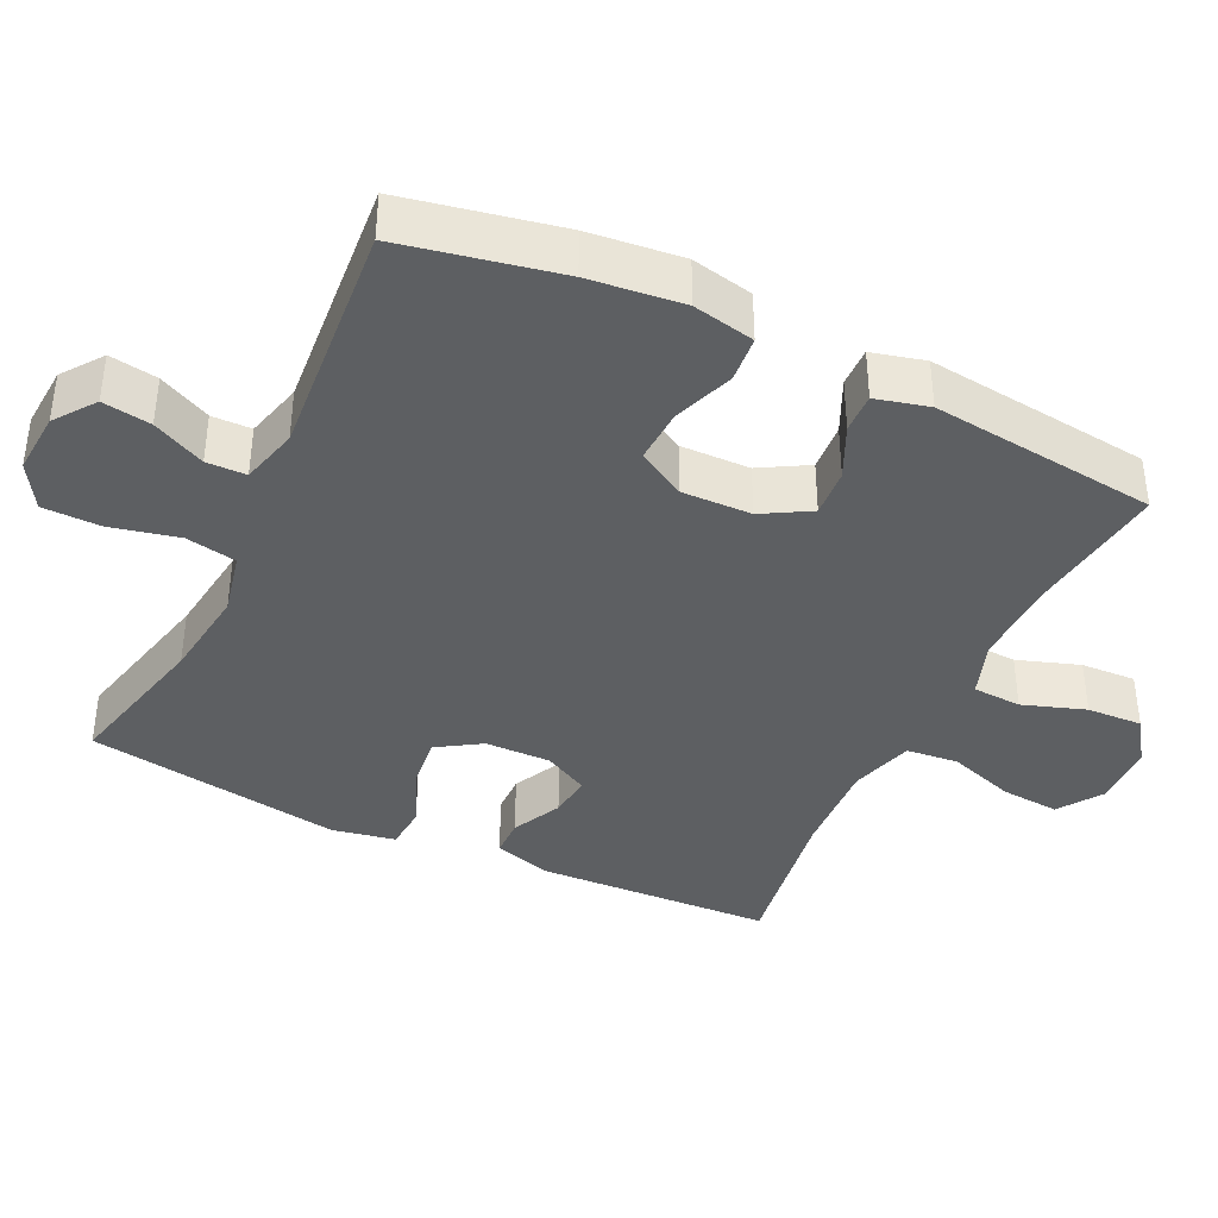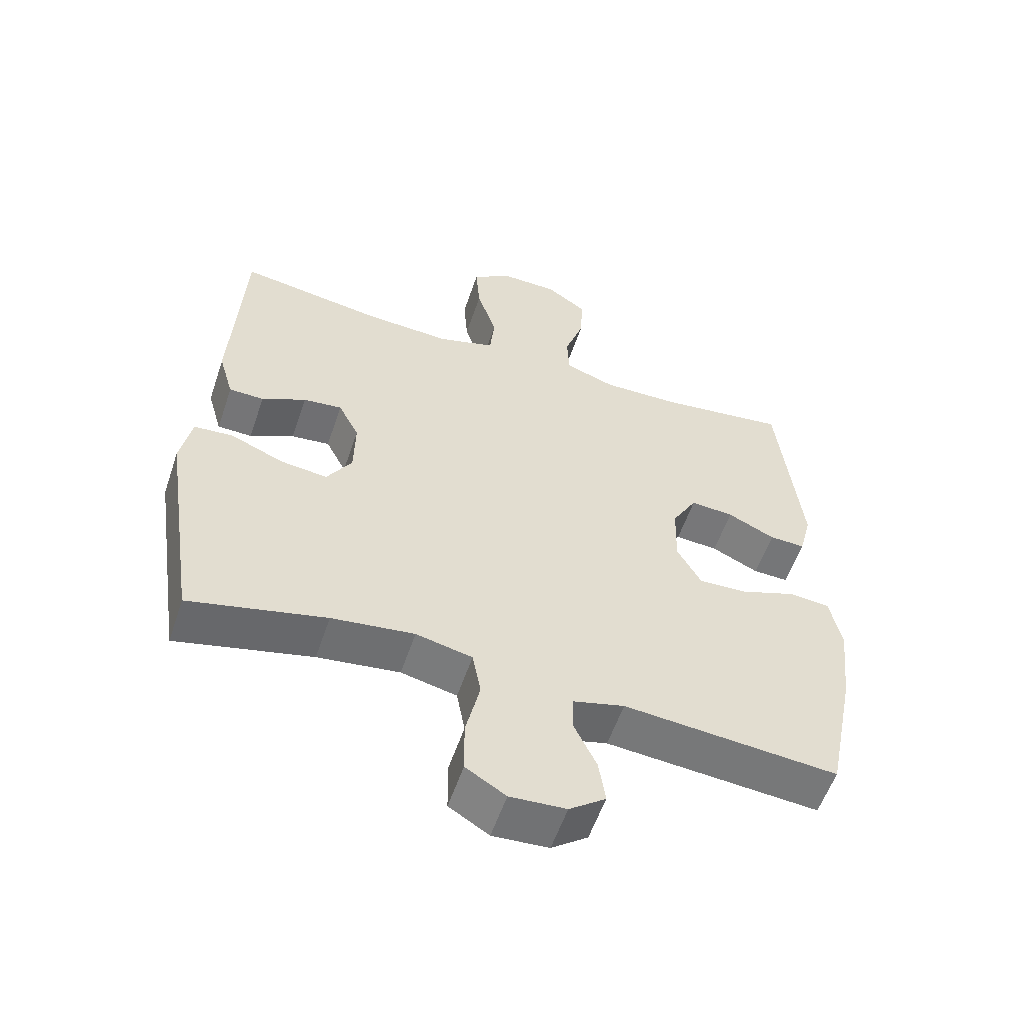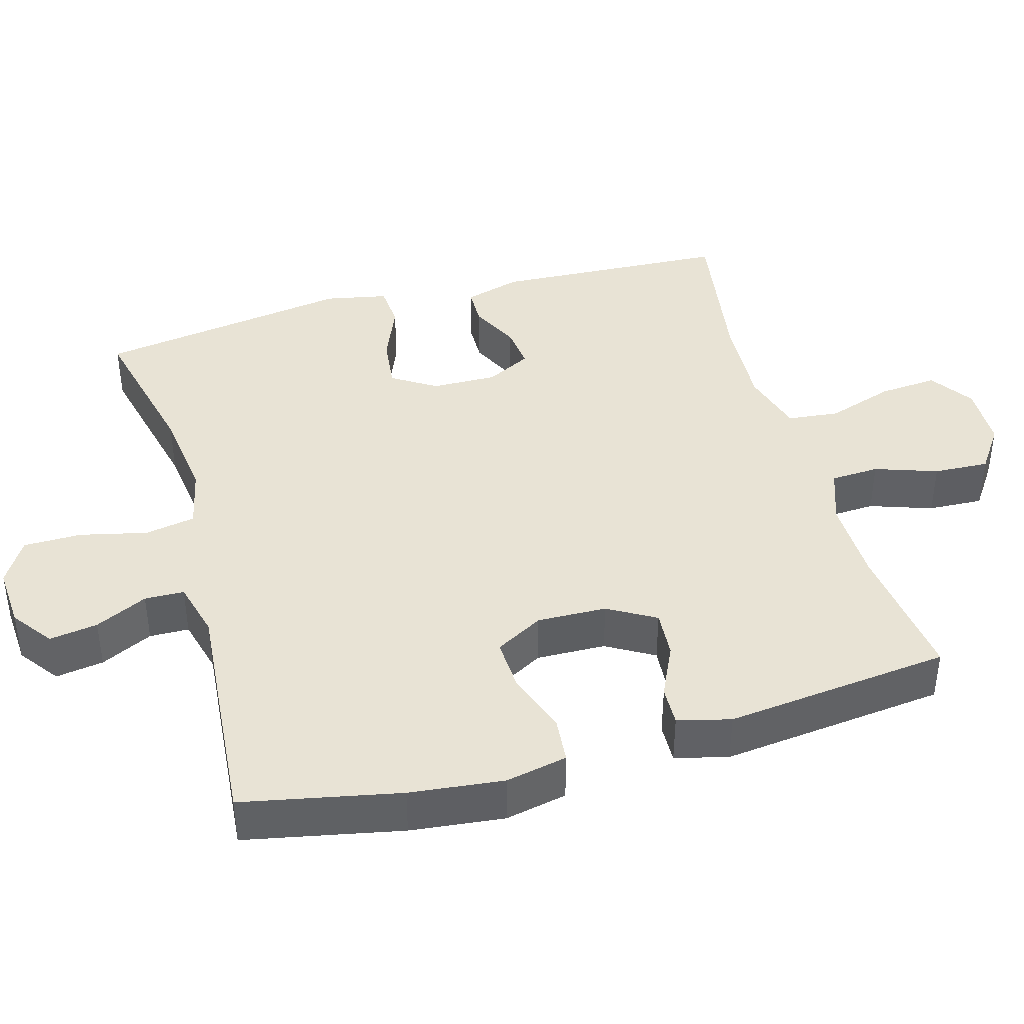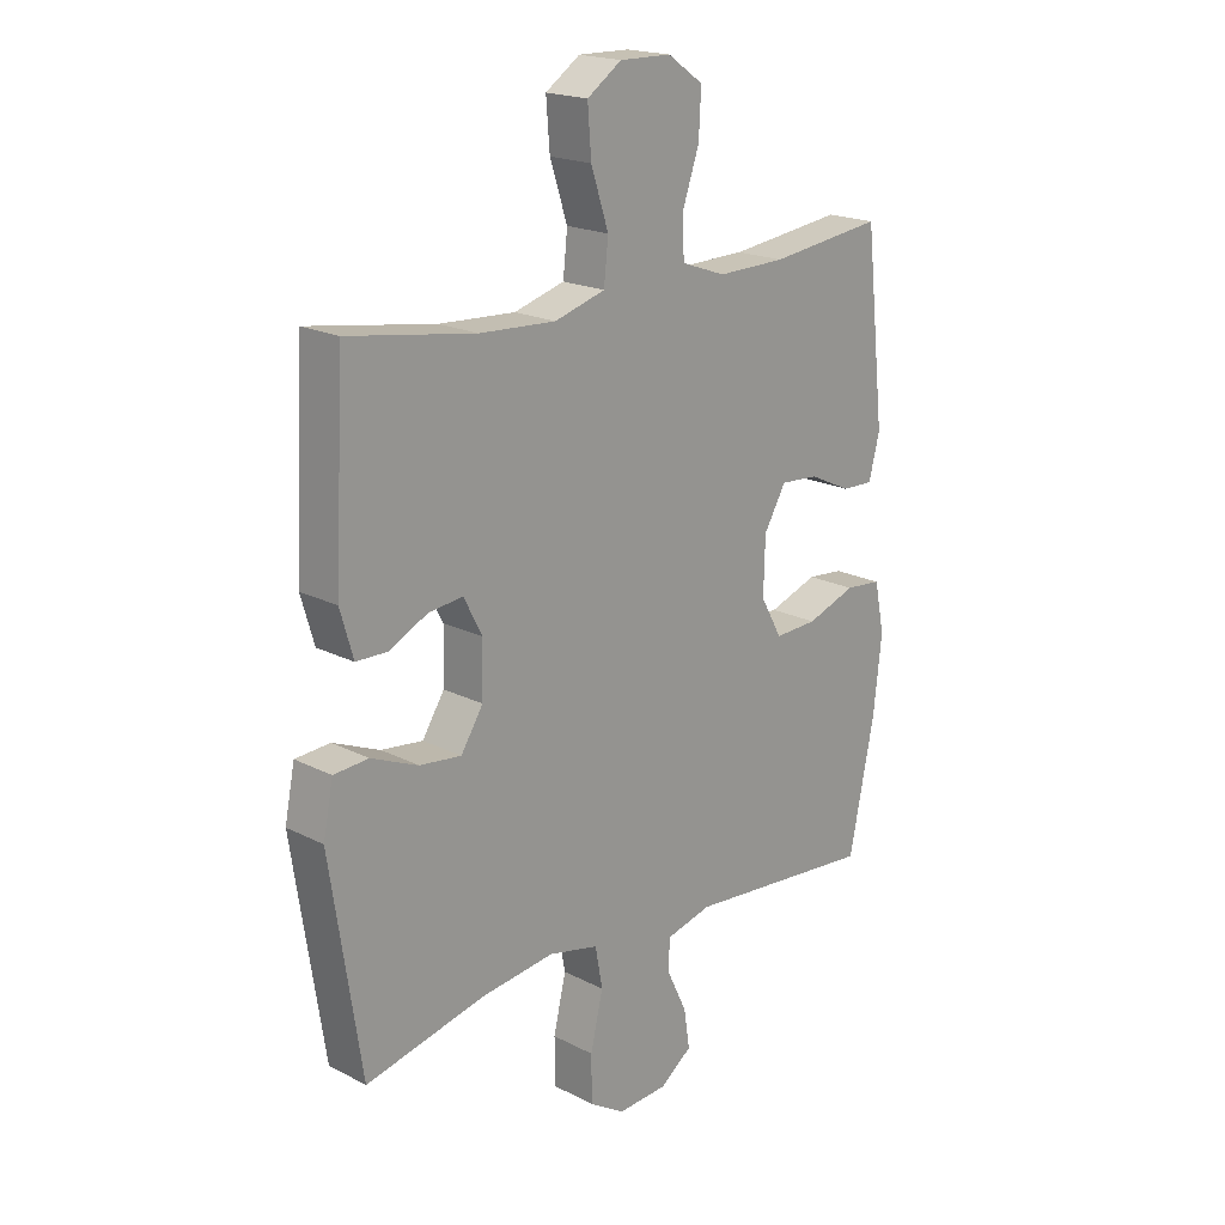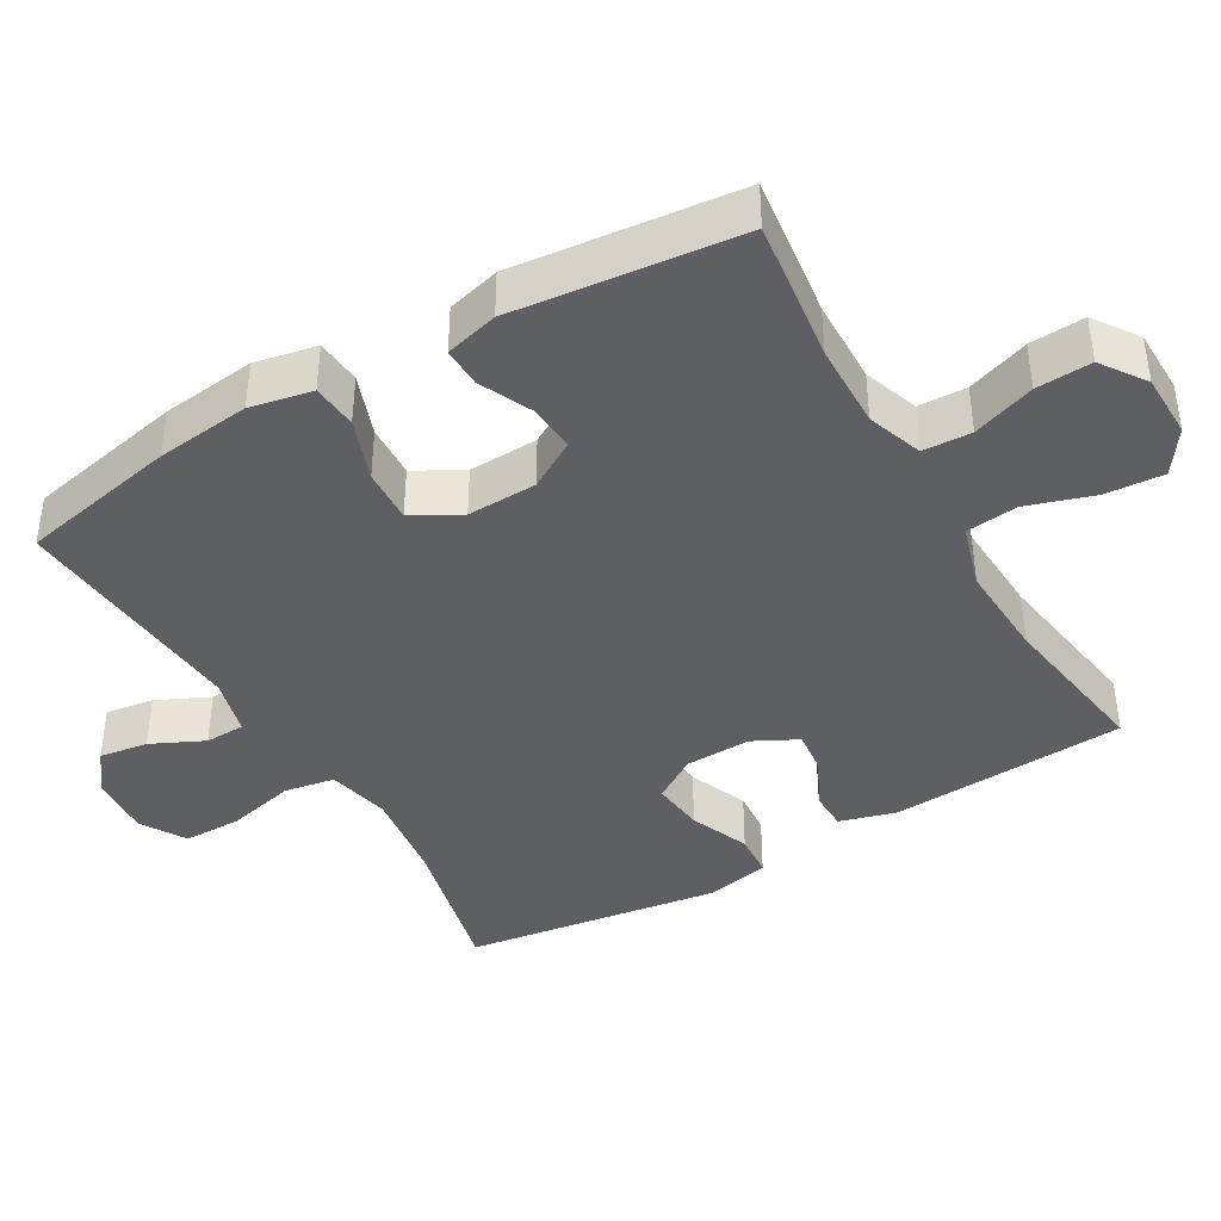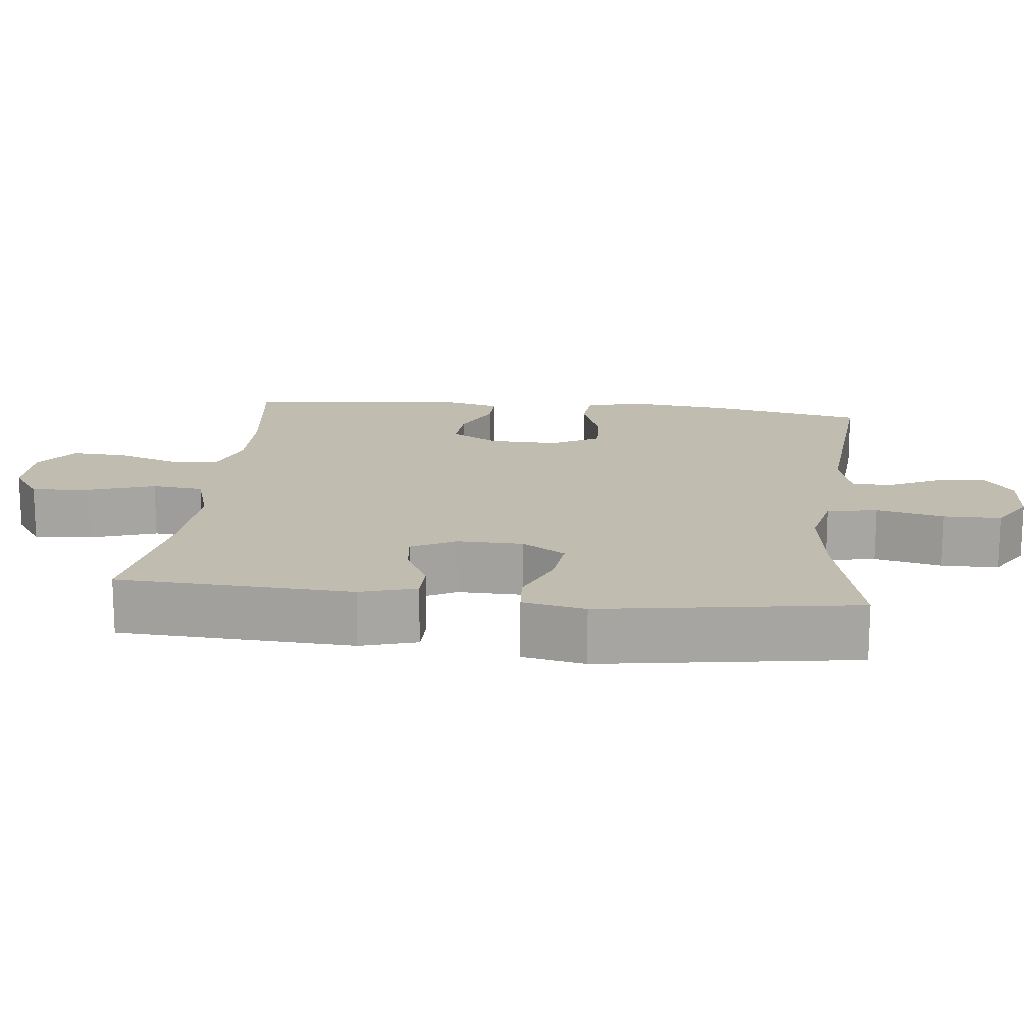
<metadata>
{"format":"obj","ext":"obj","renderer":"f3d","projection":"perspective","resolution":1024,"background":"white","views":[{"elev":-39.6,"azim":-115.6,"up":"+Y"},{"elev":-56.4,"azim":161.4,"up":"+Z"},{"elev":41.3,"azim":-105.7,"up":"+Y"},{"elev":19.2,"azim":134.0,"up":"+Z"},{"elev":-41.2,"azim":-59.7,"up":"+Y"},{"elev":16.3,"azim":96.2,"up":"+Y"}]}
</metadata>
<code>
o path444
v -0.158 0.0375 -0.4774
v -0.07728 0.0375 -0.4987
v -0.0759 0.0375 -0.5548
v -0.1113 0.0375 -0.6289
v -0.1217 0.0375 -0.6974
v -0.06482 0.0375 -0.7396
v 0.02296 0.0375 -0.7453
v 0.08567 0.0375 -0.707
v 0.08636 0.0375 -0.6249
v 0.06415 0.0375 -0.5293
v 0.07717 0.0375 -0.458
v 0.1652 0.0375 -0.4384
v 0.2943 0.0375 -0.455
v 0.5073 0.0375 -0.5054
v 0.562 0.0375 -0.1435
v 0.5445 0.0375 -0.05509
v 0.4832 0.0375 -0.05046
v 0.4002 0.0375 -0.08492
v 0.3264 0.0375 -0.09329
v 0.2872 0.0375 -0.03138
v 0.2853 0.0375 0.06125
v 0.3177 0.0375 0.1241
v 0.3783 0.0375 0.1172
v 0.4474 0.0375 0.08284
v 0.5019 0.0375 0.08376
v 0.5249 0.0375 0.1634
v 0.5073 0.0375 0.4965
v 0.2829 0.0375 0.4621
v 0.1481 0.0375 0.4554
v 0.05864 0.0375 0.4821
v 0.05089 0.0375 0.5551
v 0.0817 0.0375 0.6498
v 0.08809 0.0375 0.7323
v 0.02719 0.0375 0.7747
v -0.06335 0.0375 0.7732
v -0.1257 0.0375 0.73
v -0.1218 0.0375 0.6516
v -0.09162 0.0375 0.5633
v -0.09494 0.0375 0.4948
v -0.173 0.0375 0.4674
v -0.2932 0.0375 0.4702
v -0.4944 0.0375 0.4965
v -0.5297 0.0375 0.1765
v -0.5104 0.0375 0.1013
v -0.4546 0.0375 0.1029
v -0.3805 0.0375 0.1375
v -0.3132 0.0375 0.1421
v -0.2744 0.0375 0.07472
v -0.2717 0.0375 -0.0237
v -0.3094 0.0375 -0.09137
v -0.3852 0.0375 -0.08763
v -0.472 0.0375 -0.05619
v -0.5363 0.0375 -0.06189
v -0.5542 0.0375 -0.1494
v -0.5394 0.0375 -0.2828
v -0.4944 0.0375 -0.5054
v -0.158 -0.0375 -0.4774
v -0.07728 -0.0375 -0.4987
v -0.0759 -0.0375 -0.5548
v -0.1113 -0.0375 -0.6289
v -0.1217 -0.0375 -0.6974
v -0.06482 -0.0375 -0.7396
v 0.02296 -0.0375 -0.7453
v 0.08567 -0.0375 -0.707
v 0.08636 -0.0375 -0.6249
v 0.06415 -0.0375 -0.5293
v 0.07717 -0.0375 -0.458
v 0.1652 -0.0375 -0.4384
v 0.2943 -0.0375 -0.455
v 0.5073 -0.0375 -0.5054
v 0.562 -0.0375 -0.1435
v 0.5445 -0.0375 -0.05509
v 0.4832 -0.0375 -0.05046
v 0.4002 -0.0375 -0.08492
v 0.3264 -0.0375 -0.09329
v 0.2872 -0.0375 -0.03138
v 0.2853 -0.0375 0.06125
v 0.3177 -0.0375 0.1241
v 0.3783 -0.0375 0.1172
v 0.4474 -0.0375 0.08284
v 0.5019 -0.0375 0.08376
v 0.5249 -0.0375 0.1634
v 0.5073 -0.0375 0.4965
v 0.2829 -0.0375 0.4621
v 0.1481 -0.0375 0.4554
v 0.05864 -0.0375 0.4821
v 0.05089 -0.0375 0.5551
v 0.0817 -0.0375 0.6498
v 0.08809 -0.0375 0.7323
v 0.02719 -0.0375 0.7747
v -0.06335 -0.0375 0.7732
v -0.1257 -0.0375 0.73
v -0.1218 -0.0375 0.6516
v -0.09162 -0.0375 0.5633
v -0.09494 -0.0375 0.4948
v -0.173 -0.0375 0.4674
v -0.2932 -0.0375 0.4702
v -0.4944 -0.0375 0.4965
v -0.5297 -0.0375 0.1765
v -0.5104 -0.0375 0.1013
v -0.4546 -0.0375 0.1029
v -0.3805 -0.0375 0.1375
v -0.3132 -0.0375 0.1421
v -0.2744 -0.0375 0.07472
v -0.2717 -0.0375 -0.0237
v -0.3094 -0.0375 -0.09137
v -0.3852 -0.0375 -0.08763
v -0.472 -0.0375 -0.05619
v -0.5363 -0.0375 -0.06189
v -0.5542 -0.0375 -0.1494
v -0.5394 -0.0375 -0.2828
v -0.4944 -0.0375 -0.5054
v -0.5363 0.0375 -0.06189
v -0.5363 0.0375 -0.06189
v -0.5542 0.0375 -0.1494
v -0.5394 0.0375 -0.2828
v -0.472 0.0375 -0.05619
v -0.5297 0.0375 0.1765
v -0.5104 0.0375 0.1013
v -0.5104 0.0375 0.1013
v -0.4546 0.0375 0.1029
v -0.4944 0.0375 0.4965
v -0.4944 0.0375 0.4965
v -0.4944 0.0375 -0.5054
v -0.4944 0.0375 -0.5054
v -0.3852 0.0375 -0.08763
v -0.3805 0.0375 0.1375
v -0.2932 0.0375 0.4702
v -0.3094 0.0375 -0.09137
v -0.3094 0.0375 -0.09137
v -0.3132 0.0375 0.1421
v -0.3132 0.0375 0.1421
v -0.2744 0.0375 0.07472
v -0.2717 0.0375 -0.0237
v -0.173 0.0375 0.4674
v -0.158 0.0375 -0.4774
v -0.09494 0.0375 0.4948
v -0.09494 0.0375 0.4948
v -0.07728 0.0375 -0.4987
v -0.07728 0.0375 -0.4987
v -0.06335 0.0375 0.7732
v -0.1257 0.0375 0.73
v -0.1218 0.0375 0.6516
v -0.09162 0.0375 0.5633
v -0.1113 0.0375 -0.6289
v -0.1217 0.0375 -0.6974
v -0.1217 0.0375 -0.6974
v -0.06482 0.0375 -0.7396
v -0.0759 0.0375 -0.5548
v 0.02296 0.0375 -0.7453
v 0.02719 0.0375 0.7747
v 0.08567 0.0375 -0.707
v 0.08809 0.0375 0.7323
v 0.0817 0.0375 0.6498
v 0.05089 0.0375 0.5551
v 0.05864 0.0375 0.4821
v 0.05864 0.0375 0.4821
v 0.1481 0.0375 0.4554
v 0.06415 0.0375 -0.5293
v 0.07717 0.0375 -0.458
v 0.07717 0.0375 -0.458
v 0.08636 0.0375 -0.6249
v 0.1652 0.0375 -0.4384
v 0.2829 0.0375 0.4621
v 0.2943 0.0375 -0.455
v 0.2853 0.0375 0.06125
v 0.3177 0.0375 0.1241
v 0.3177 0.0375 0.1241
v 0.2872 0.0375 -0.03138
v 0.3264 0.0375 -0.09329
v 0.3264 0.0375 -0.09329
v 0.3783 0.0375 0.1172
v 0.4002 0.0375 -0.08492
v 0.4474 0.0375 0.08284
v 0.4832 0.0375 -0.05046
v 0.5073 0.0375 0.4965
v 0.5073 0.0375 0.4965
v 0.5019 0.0375 0.08376
v 0.5019 0.0375 0.08376
v 0.5073 0.0375 -0.5054
v 0.5073 0.0375 -0.5054
v 0.5445 0.0375 -0.05509
v 0.5445 0.0375 -0.05509
v 0.5249 0.0375 0.1634
v 0.562 0.0375 -0.1435
v -0.5363 -0.0375 -0.06189
v -0.5363 -0.0375 -0.06189
v -0.5542 -0.0375 -0.1494
v -0.5394 -0.0375 -0.2828
v -0.472 -0.0375 -0.05619
v -0.5297 -0.0375 0.1765
v -0.5104 -0.0375 0.1013
v -0.5104 -0.0375 0.1013
v -0.4546 -0.0375 0.1029
v -0.4944 -0.0375 0.4965
v -0.4944 -0.0375 0.4965
v -0.4944 -0.0375 -0.5054
v -0.4944 -0.0375 -0.5054
v -0.3852 -0.0375 -0.08763
v -0.3805 -0.0375 0.1375
v -0.2932 -0.0375 0.4702
v -0.3094 -0.0375 -0.09137
v -0.3094 -0.0375 -0.09137
v -0.3132 -0.0375 0.1421
v -0.3132 -0.0375 0.1421
v -0.2744 -0.0375 0.07472
v -0.2717 -0.0375 -0.0237
v -0.173 -0.0375 0.4674
v -0.158 -0.0375 -0.4774
v -0.09494 -0.0375 0.4948
v -0.09494 -0.0375 0.4948
v -0.07728 -0.0375 -0.4987
v -0.07728 -0.0375 -0.4987
v -0.06335 -0.0375 0.7732
v -0.1257 -0.0375 0.73
v -0.1218 -0.0375 0.6516
v -0.09162 -0.0375 0.5633
v -0.1113 -0.0375 -0.6289
v -0.1217 -0.0375 -0.6974
v -0.1217 -0.0375 -0.6974
v -0.06482 -0.0375 -0.7396
v -0.0759 -0.0375 -0.5548
v 0.02296 -0.0375 -0.7453
v 0.02719 -0.0375 0.7747
v 0.08567 -0.0375 -0.707
v 0.08809 -0.0375 0.7323
v 0.0817 -0.0375 0.6498
v 0.05089 -0.0375 0.5551
v 0.05864 -0.0375 0.4821
v 0.05864 -0.0375 0.4821
v 0.1481 -0.0375 0.4554
v 0.06415 -0.0375 -0.5293
v 0.07717 -0.0375 -0.458
v 0.07717 -0.0375 -0.458
v 0.08636 -0.0375 -0.6249
v 0.1652 -0.0375 -0.4384
v 0.2829 -0.0375 0.4621
v 0.2943 -0.0375 -0.455
v 0.2853 -0.0375 0.06125
v 0.3177 -0.0375 0.1241
v 0.3177 -0.0375 0.1241
v 0.2872 -0.0375 -0.03138
v 0.3264 -0.0375 -0.09329
v 0.3264 -0.0375 -0.09329
v 0.3783 -0.0375 0.1172
v 0.4002 -0.0375 -0.08492
v 0.4474 -0.0375 0.08284
v 0.4832 -0.0375 -0.05046
v 0.5073 -0.0375 0.4965
v 0.5073 -0.0375 0.4965
v 0.5019 -0.0375 0.08376
v 0.5019 -0.0375 0.08376
v 0.5073 -0.0375 -0.5054
v 0.5073 -0.0375 -0.5054
v 0.5445 -0.0375 -0.05509
v 0.5445 -0.0375 -0.05509
v 0.5249 -0.0375 0.1634
v 0.562 -0.0375 -0.1435
f 206 229 210
f 245 247 257
f 208 206 210
f 217 227 216
f 218 235 222
f 242 236 243
f 189 199 188
f 207 239 206
f 214 227 224
f 191 201 195
f 237 240 245
f 236 238 243
f 212 232 233
f 204 206 208
f 210 228 217
f 258 238 253
f 209 202 189
f 206 239 229
f 207 233 242
f 232 222 235
f 202 233 207
f 221 223 218
f 191 200 201
f 200 204 201
f 210 229 228
f 237 245 257
f 222 232 212
f 243 238 246
f 228 227 217
f 233 236 242
f 219 221 218
f 257 247 251
f 201 204 208
f 209 233 202
f 246 258 248
f 216 227 214
f 224 227 226
f 225 235 223
f 248 258 255
f 216 214 215
f 190 188 199
f 239 231 229
f 202 199 189
f 235 218 223
f 209 212 233
f 246 238 258
f 194 191 192
f 197 209 189
f 200 191 194
f 207 242 239
f 186 188 190
f 239 240 231
f 237 257 249
f 231 240 237
f 114 54 110 187
f 54 55 111 110
f 52 53 109 108
f 43 120 193 99
f 44 45 101 100
f 123 43 99 196
f 55 125 198 111
f 51 52 108 107
f 45 46 102 101
f 41 42 98 97
f 130 51 107 203
f 46 132 205 102
f 47 48 104 103
f 49 50 106 105
f 40 41 97 96
f 56 1 57 112
f 48 49 105 104
f 138 40 96 211
f 1 140 213 57
f 35 36 92 91
f 36 37 93 92
f 37 38 94 93
f 4 147 220 60
f 5 6 62 61
f 3 4 60 59
f 38 39 95 94
f 2 3 59 58
f 6 7 63 62
f 34 35 91 90
f 7 8 64 63
f 33 34 90 89
f 32 33 89 88
f 31 32 88 87
f 157 31 87 230
f 29 30 86 85
f 10 161 234 66
f 9 10 66 65
f 8 9 65 64
f 11 12 68 67
f 28 29 85 84
f 12 13 69 68
f 21 168 241 77
f 20 21 77 76
f 171 20 76 244
f 22 23 79 78
f 18 19 75 74
f 23 24 80 79
f 17 18 74 73
f 177 28 84 250
f 24 179 252 80
f 13 181 254 69
f 183 17 73 256
f 25 26 82 81
f 26 27 83 82
f 15 16 72 71
f 14 15 71 70
f 133 137 156
f 172 184 174
f 135 137 133
f 144 143 154
f 145 149 162
f 169 170 163
f 116 115 126
f 134 133 166
f 141 151 154
f 118 122 128
f 164 172 167
f 163 170 165
f 139 160 159
f 131 135 133
f 137 144 155
f 185 180 165
f 136 116 129
f 133 156 166
f 134 169 160
f 159 162 149
f 129 134 160
f 148 145 150
f 118 128 127
f 127 128 131
f 137 155 156
f 164 184 172
f 149 139 159
f 170 173 165
f 155 144 154
f 160 169 163
f 146 145 148
f 184 178 174
f 128 135 131
f 136 129 160
f 173 175 185
f 143 141 154
f 151 153 154
f 152 150 162
f 175 182 185
f 143 142 141
f 117 126 115
f 166 156 158
f 129 116 126
f 162 150 145
f 136 160 139
f 173 185 165
f 121 119 118
f 124 116 136
f 127 121 118
f 134 166 169
f 113 117 115
f 166 158 167
f 164 176 184
f 158 164 167

</code>
